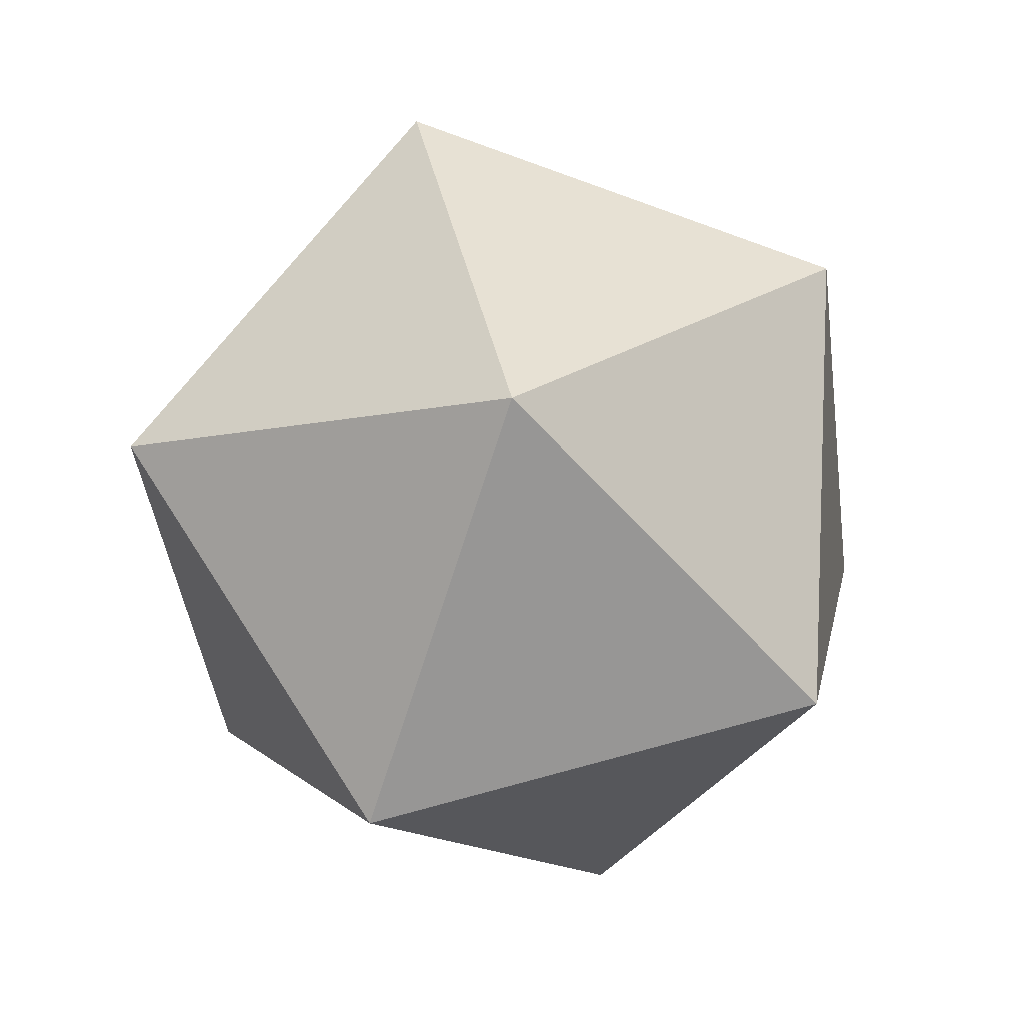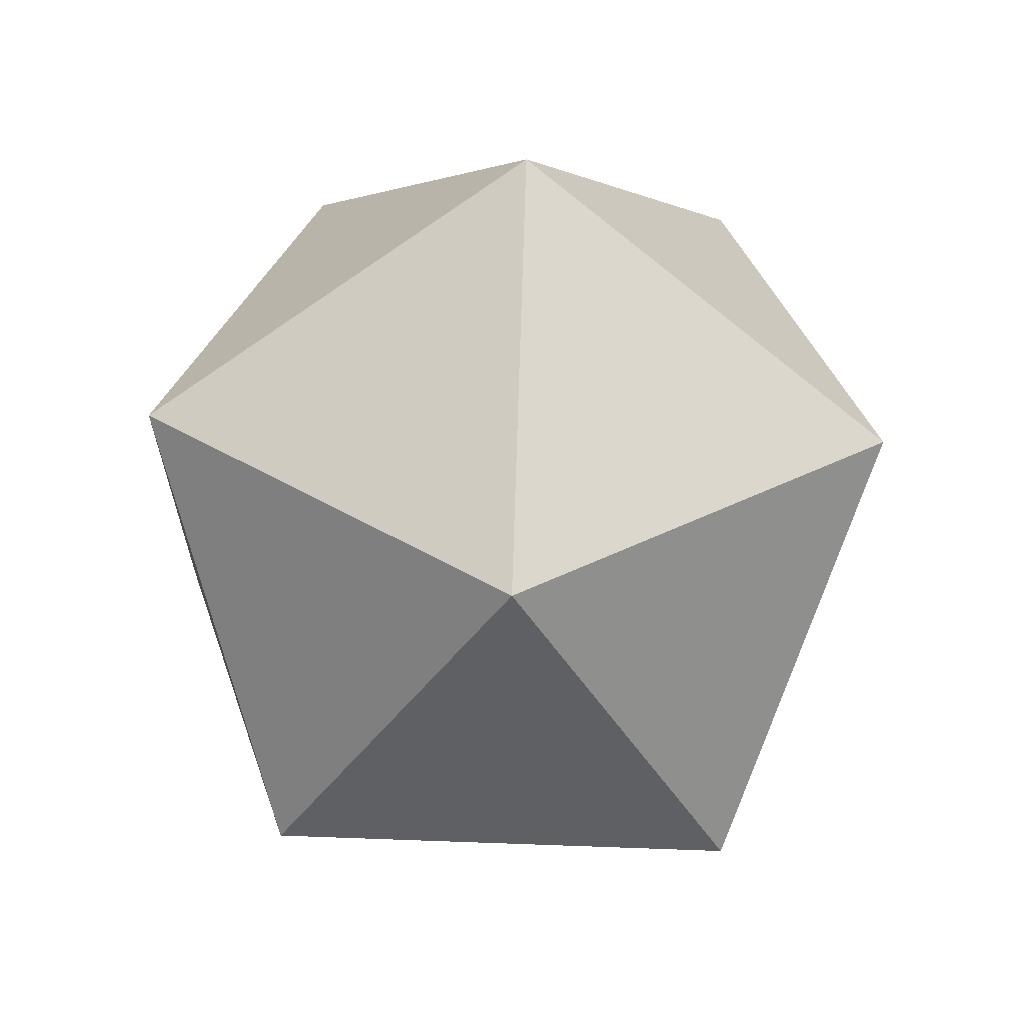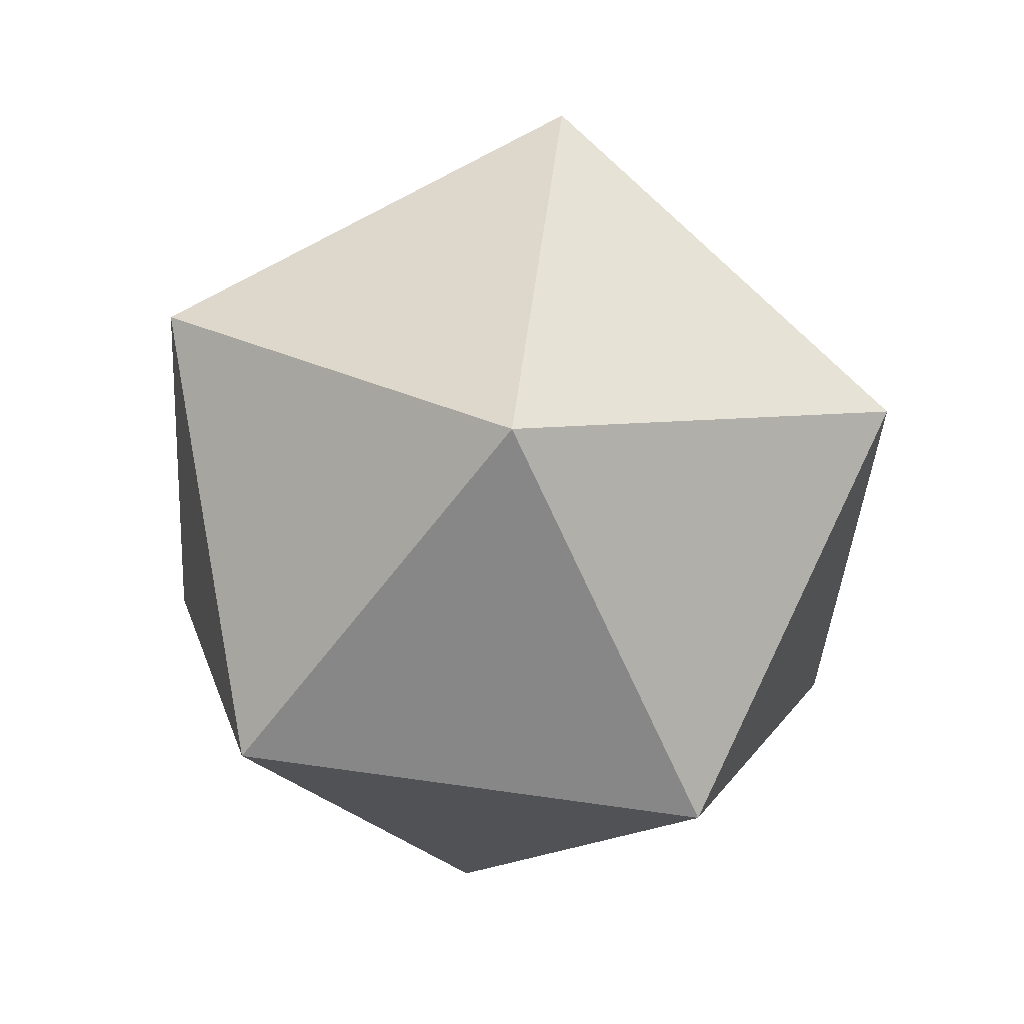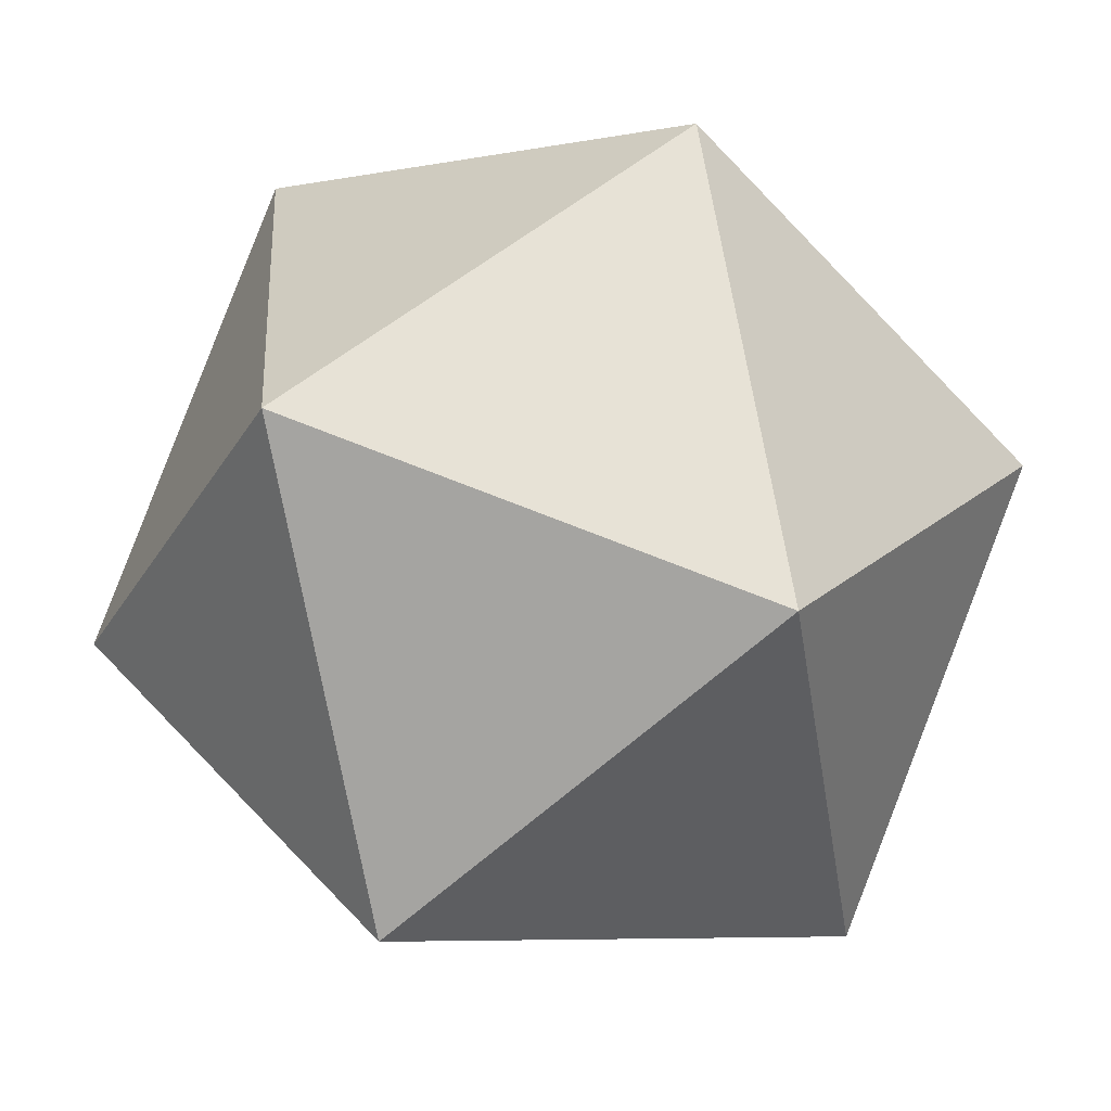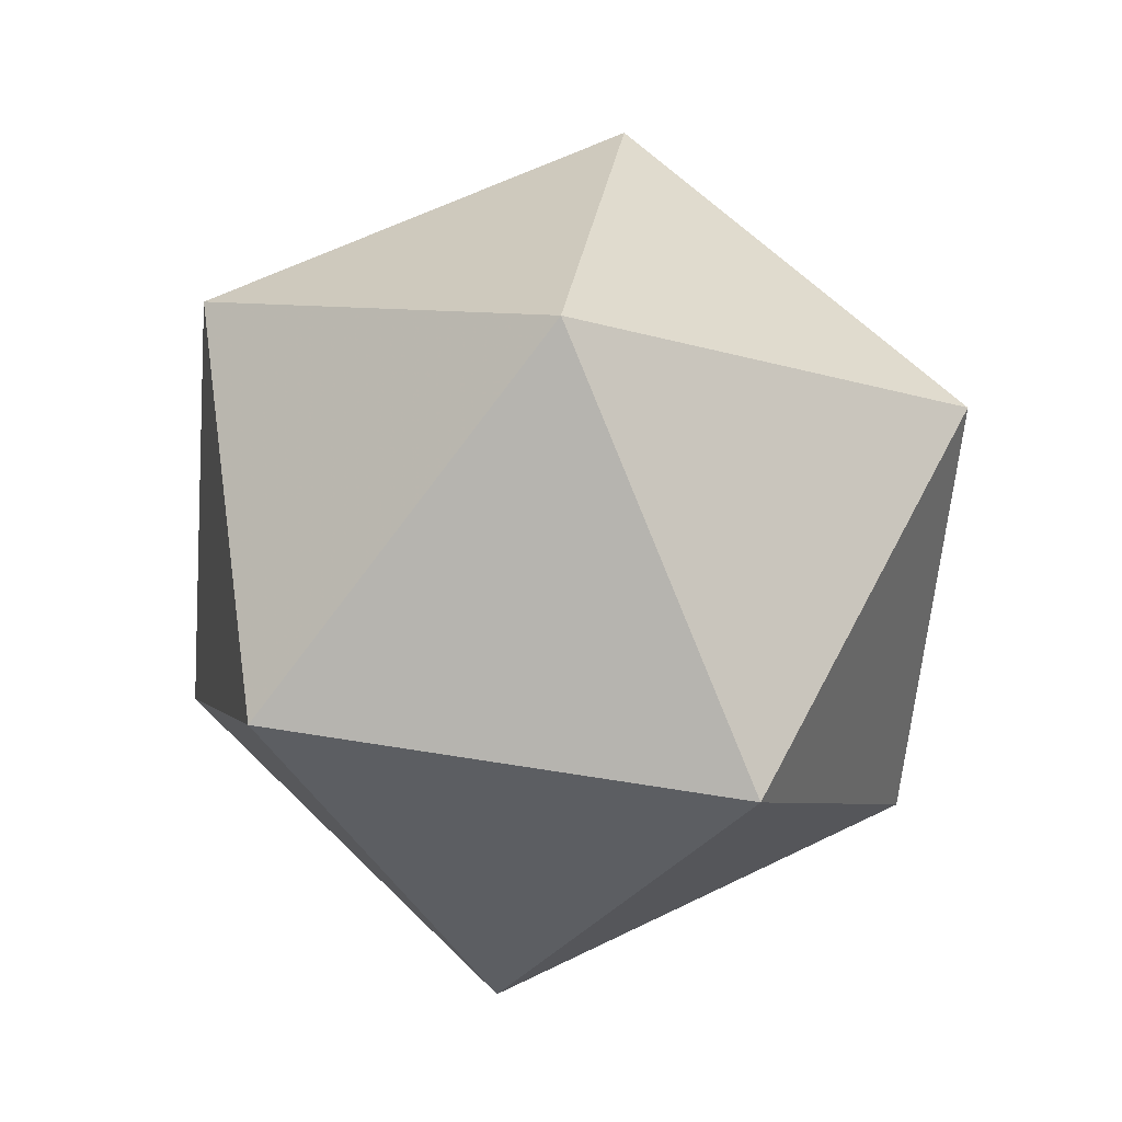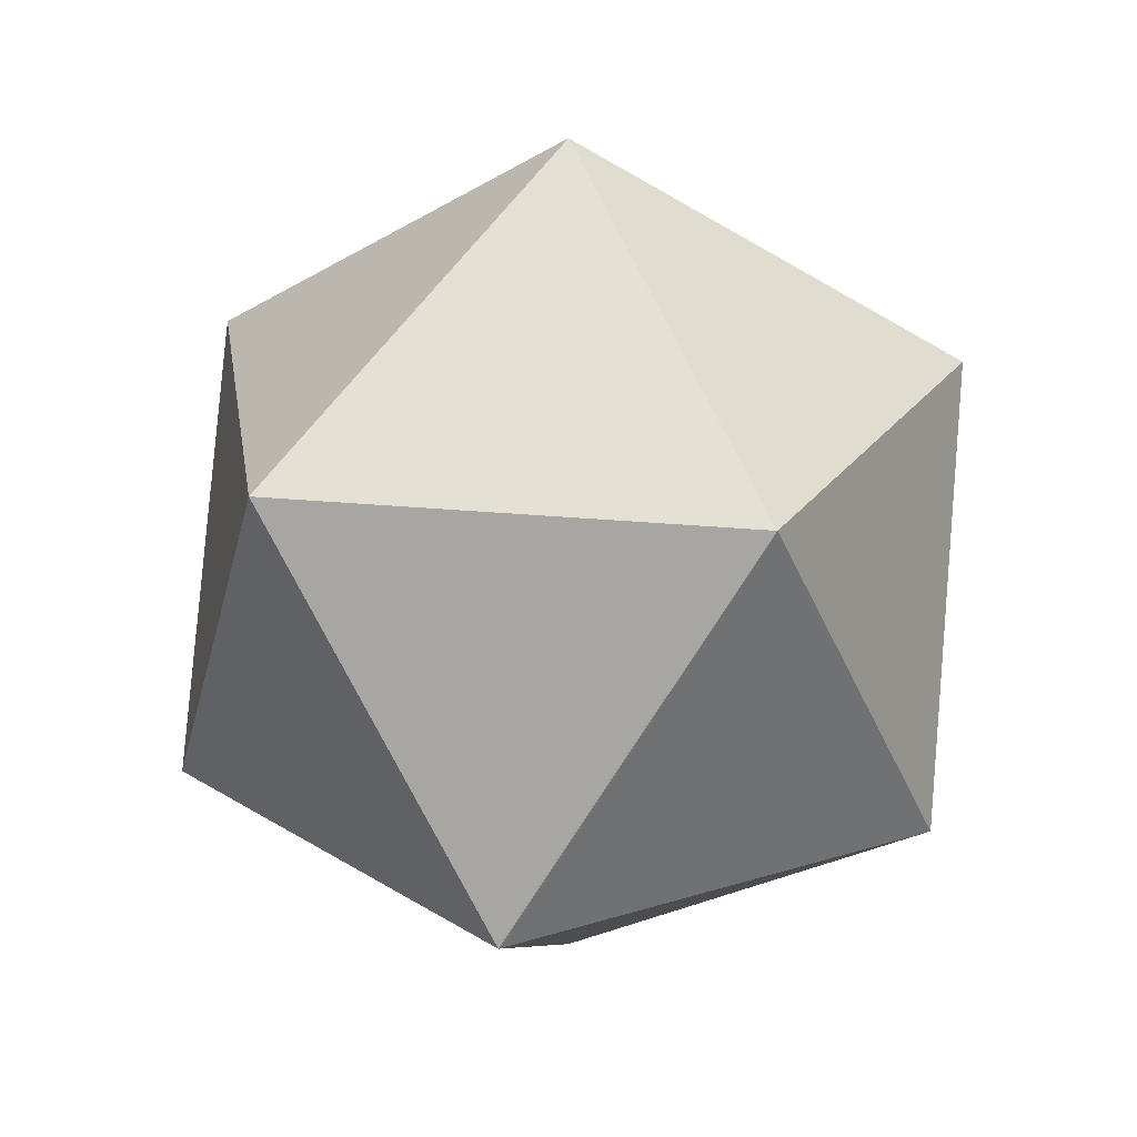
<metadata>
{"format":"obj","ext":"obj","renderer":"f3d","projection":"perspective","resolution":1024,"background":"white","views":[{"elev":76.0,"azim":-123.0,"up":"+Y"},{"elev":-79.8,"azim":-38.1,"up":"+Y"},{"elev":79.9,"azim":-172.3,"up":"+Y"},{"elev":-78.1,"azim":-78.9,"up":"+Z"},{"elev":61.1,"azim":45.4,"up":"+Y"},{"elev":24.7,"azim":-26.8,"up":"+Y"}]}
</metadata>
<code>
v 0 1.5 0
v 1.276 0.6708 0.4146
v 0 0.6708 1.342
v 0.7886 0.6708 -1.085
v -0.7886 0.6708 -1.085
v -1.276 0.6708 0.4146
v 0 -1.5 0
v 0.7886 -0.6708 1.085
v 1.276 -0.6708 -0.4146
v 0 -0.6708 -1.342
v -1.276 -0.6708 -0.4146
v -0.7886 -0.6708 1.085
f 2 1 3
f 4 1 2
f 5 1 4
f 6 1 5
f 3 1 6
f 8 7 9
f 9 7 10
f 10 7 11
f 11 7 12
f 12 7 8
f 2 3 8
f 4 2 9
f 5 4 10
f 6 5 11
f 3 6 12
f 8 9 2
f 9 10 4
f 10 11 5
f 11 12 6
f 12 8 3

</code>
